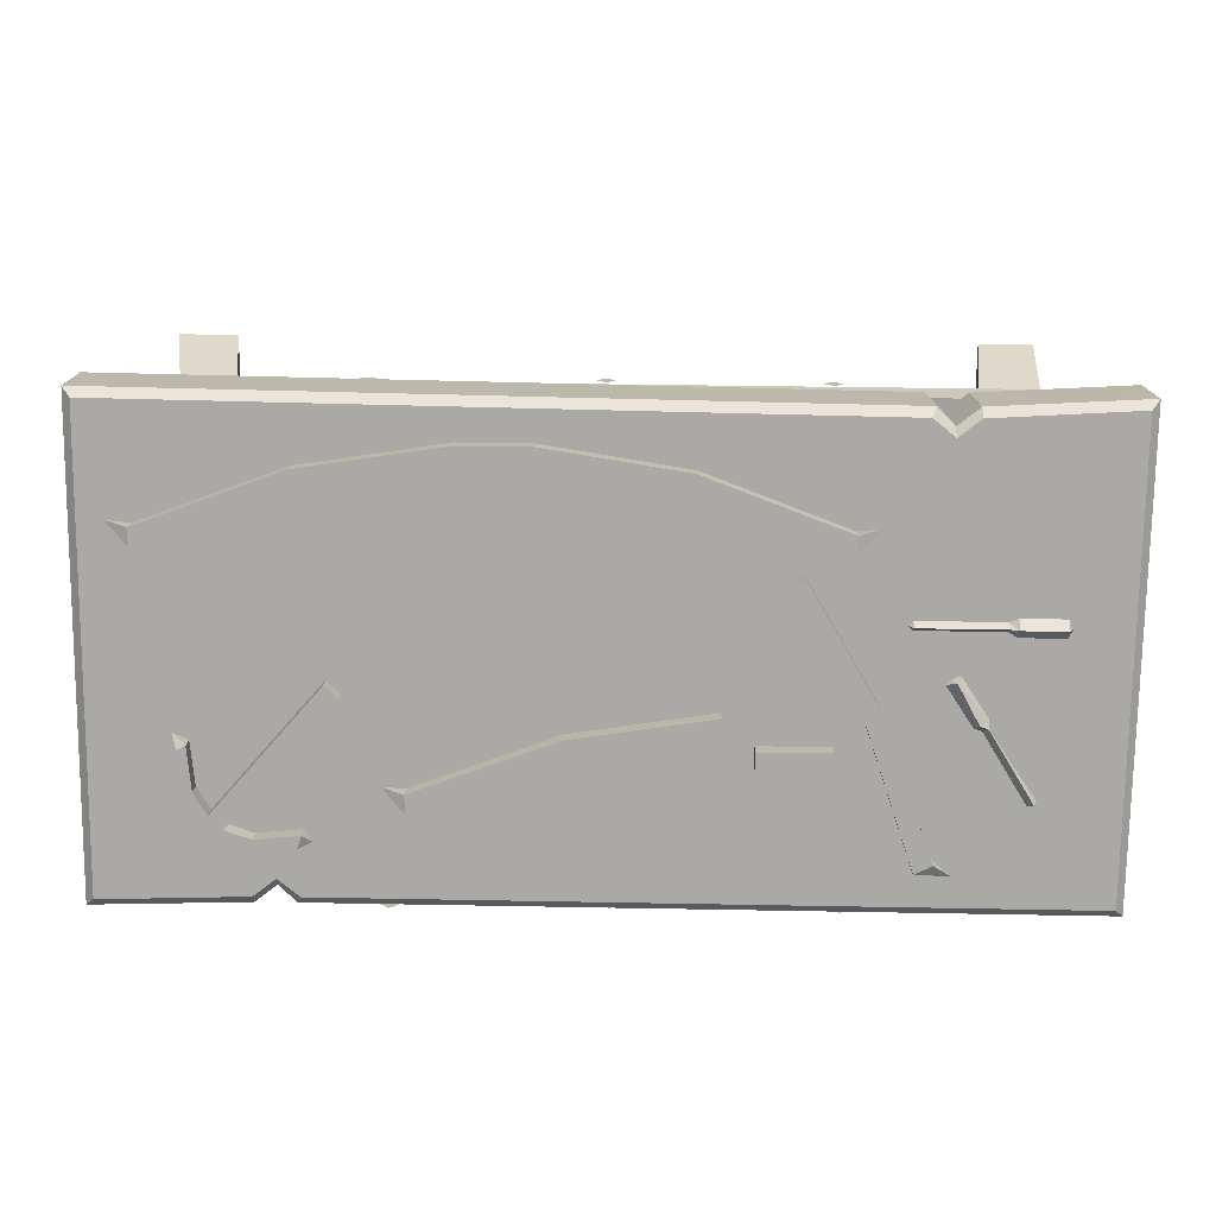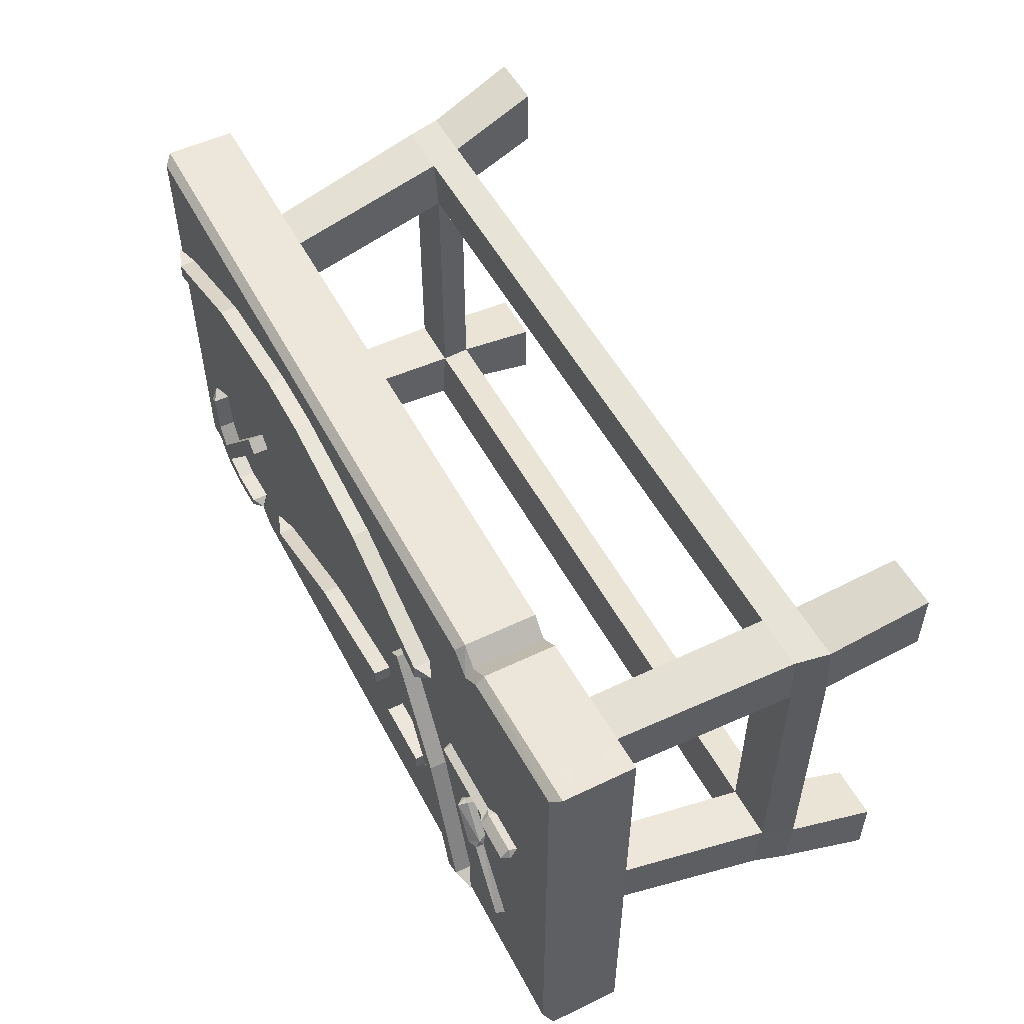
<metadata>
{"format":"obj","ext":"obj","renderer":"f3d","projection":"perspective","resolution":1024,"background":"white","views":[{"elev":-75.3,"azim":-0.7,"up":"+Y"},{"elev":52.3,"azim":62.6,"up":"+Z"}]}
</metadata>
<code>
v -0.8516 -0.6328 0.3594
v -0.8516 -0.6484 0.375
v -0.8516 -0.6328 0.3906
v -0.8516 -0.6172 0.3828
v -0.8516 -0.6172 0.3672
v -0.8516 -0.7188 0.3594
v -0.8516 -0.7344 0.375
v -0.8516 -0.7188 0.3906
v -0.8516 -0.7031 0.3828
v -0.8516 -0.7031 0.3672
v 0.7812 -0.6328 0.4297
v 0.7969 -0.6484 0.4297
v 0.8125 -0.6328 0.4297
v 0.8047 -0.6172 0.4297
v 0.7891 -0.6172 0.4297
v 0.7812 -0.7188 0.4297
v 0.7969 -0.7344 0.4297
v 0.8125 -0.7188 0.4297
v 0.8047 -0.7031 0.4297
v 0.7891 -0.7031 0.4297
v -0.8281 -0.6328 0.4297
v -0.8125 -0.6484 0.4297
v -0.7969 -0.6328 0.4297
v -0.8047 -0.6172 0.4297
v -0.8203 -0.6172 0.4297
v -0.8281 -0.7188 0.4297
v -0.8125 -0.7344 0.4297
v -0.7969 -0.7188 0.4297
v -0.8047 -0.7031 0.4297
v -0.8203 -0.7031 0.4297
v -0.4062 -0.6406 0.4297
v -0.3906 -0.6562 0.4297
v -0.375 -0.6406 0.4297
v -0.3828 -0.625 0.4297
v -0.3984 -0.625 0.4297
v -0.4062 -0.7266 0.4297
v -0.3906 -0.7422 0.4297
v -0.375 -0.7266 0.4297
v -0.3828 -0.7109 0.4297
v -0.3984 -0.7109 0.4297
v 0.3281 -0.6406 0.4297
v 0.3438 -0.6562 0.4297
v 0.3594 -0.6406 0.4297
v 0.3516 -0.625 0.4297
v 0.3359 -0.625 0.4297
v 0.3281 -0.7266 0.4297
v 0.3438 -0.7422 0.4297
v 0.3594 -0.7266 0.4297
v 0.3516 -0.7109 0.4297
v 0.3359 -0.7109 0.4297
v -0.03125 -0.6328 0.4297
v -0.01562 -0.6484 0.4297
v 0 -0.6328 0.4297
v -0.007812 -0.6172 0.4297
v -0.02344 -0.6172 0.4297
v -0.03125 -0.7188 0.4297
v -0.01562 -0.7344 0.4297
v 0 -0.7188 0.4297
v -0.007812 -0.7031 0.4297
v -0.02344 -0.7031 0.4297
v -0.5078 -0.6094 -0.4141
v -0.5078 -0.7422 -0.4141
v -0.5391 -0.7422 -0.3828
v -0.5391 -0.6094 -0.3828
v -0.5781 -0.7422 -0.4141
v -0.5781 -0.6094 -0.4141
v -0.8516 -0.6094 -0.4219
v -0.8516 -0.7422 -0.4219
v -0.8516 -0.6094 0.4297
v -0.8516 -0.7422 0.4297
v 0.4922 -0.6094 0.4141
v 0.4922 -0.7422 0.4141
v 0.5234 -0.7422 0.3828
v 0.5234 -0.6094 0.3828
v 0.5625 -0.7422 0.4141
v 0.5625 -0.6094 0.4141
v 0.8359 -0.6094 0.4297
v 0.8359 -0.7422 0.4297
v 0.8359 -0.6094 -0.4219
v 0.8359 -0.7422 -0.4219
v -0.5 -0.7578 -0.3984
v -0.5391 -0.7578 -0.3672
v -0.5781 -0.7578 -0.3984
v -0.8359 -0.7578 -0.4062
v -0.8359 -0.7578 0.4141
v 0.4844 -0.7578 0.3984
v 0.5234 -0.7578 0.3672
v 0.5625 -0.7578 0.3984
v 0.8203 -0.7578 0.4141
v 0.8203 -0.7578 -0.4062
v -0.6562 -0.2344 0.2344
v -0.7656 -0.2344 0.2344
v -0.7656 -0.2344 -0.2578
v -0.6562 -0.2344 -0.2578
v -0.6719 -0.1719 0.2422
v 0.6484 -0.1719 0.2422
v 0.6406 -0.2344 0.2344
v -0.6562 -0.2422 0.3438
v -0.625 -0.6328 0.2734
v -0.625 -0.6328 0.1641
v -0.7188 -0.6328 0.1641
v -0.7656 -0.2422 0.3438
v -0.7734 -0.1797 0.3516
v -0.7734 -0.1719 0.2422
v -0.7734 -0.1719 -0.2734
v -0.7656 -0.2422 -0.3672
v -0.7188 -0.6328 -0.3047
v -0.7188 -0.6328 -0.2031
v -0.625 -0.6328 -0.2031
v -0.6562 -0.2422 -0.3672
v 0.6406 -0.2422 -0.3672
v 0.6406 -0.2344 -0.2578
v -0.6719 -0.1719 -0.2734
v 0.7422 -0.2422 0.3438
v 0.6406 -0.2422 0.3438
v 0.6016 -0.6328 0.2734
v 0.6953 -0.6328 0.2734
v 0.7422 -0.2344 0.2344
v 0.7578 -0.1719 0.2422
v 0.7578 -0.1797 0.3516
v 0.6484 -0.1797 0.3516
v -0.6719 -0.1797 0.3516
v 0.6016 -0.6328 0.1641
v 0.6953 -0.6328 0.1641
v 0.7734 0 0.4062
v 0.6719 0 0.4062
v 0.7734 0 0.2891
v 0.6719 0 0.2891
v -0.7188 -0.6328 0.2734
v -0.6953 0 0.4062
v -0.8047 0 0.4062
v -0.8047 0 0.2891
v -0.6953 0 0.2891
v 0.6953 -0.6328 -0.3047
v 0.6016 -0.6328 -0.3047
v 0.7422 -0.2422 -0.3672
v 0.6953 -0.6328 -0.2031
v 0.7422 -0.2344 -0.2578
v 0.6016 -0.6328 -0.2031
v 0.6484 -0.1797 -0.375
v 0.7578 -0.1797 -0.375
v 0.7578 -0.1719 -0.2734
v 0.6484 -0.1719 -0.2734
v -0.6719 -0.1797 -0.375
v 0.6719 0 -0.4375
v 0.7734 0 -0.4375
v 0.7734 0 -0.3203
v 0.6719 0 -0.3203
v -0.625 -0.6328 -0.3047
v -0.7734 -0.1797 -0.375
v -0.8047 0 -0.3203
v -0.8047 0 -0.4375
v -0.6953 0 -0.4375
v -0.6953 0 -0.3203
v -0.8516 -0.6406 -0.3984
v -0.8516 -0.6562 -0.3828
v -0.8516 -0.6406 -0.3672
v -0.8516 -0.625 -0.375
v -0.8516 -0.625 -0.3906
v -0.8516 -0.7266 -0.3984
v -0.8516 -0.7422 -0.3828
v -0.8516 -0.7266 -0.3672
v -0.8516 -0.7109 -0.375
v -0.8516 -0.7109 -0.3906
v 0.8359 -0.6328 -0.3594
v 0.8359 -0.6484 -0.375
v 0.8359 -0.6328 -0.3906
v 0.8359 -0.6172 -0.3828
v 0.8359 -0.6172 -0.3672
v 0.8359 -0.7188 -0.3594
v 0.8359 -0.7344 -0.375
v 0.8359 -0.7188 -0.3906
v 0.8359 -0.7031 -0.3828
v 0.8359 -0.7031 -0.3672
v 0.8359 -0.6406 0.3984
v 0.8359 -0.6562 0.3828
v 0.8359 -0.6406 0.3672
v 0.8359 -0.625 0.375
v 0.8359 -0.625 0.3906
v 0.8359 -0.7266 0.3984
v 0.8359 -0.7422 0.3828
v 0.8359 -0.7266 0.3672
v 0.8359 -0.7109 0.375
v 0.8359 -0.7109 0.3906
v -0.7969 -0.6328 -0.4219
v -0.8125 -0.6484 -0.4219
v -0.8281 -0.6328 -0.4219
v -0.8203 -0.6172 -0.4219
v -0.8047 -0.6172 -0.4219
v -0.7969 -0.7188 -0.4219
v -0.8125 -0.7344 -0.4219
v -0.8281 -0.7188 -0.4219
v -0.8203 -0.7031 -0.4219
v -0.8047 -0.7031 -0.4219
v 0.8125 -0.6328 -0.4219
v 0.7969 -0.6484 -0.4219
v 0.7812 -0.6328 -0.4219
v 0.7891 -0.6172 -0.4219
v 0.8047 -0.6172 -0.4219
v 0.8125 -0.7188 -0.4219
v 0.7969 -0.7344 -0.4219
v 0.7812 -0.7188 -0.4219
v 0.7891 -0.7031 -0.4219
v 0.8047 -0.7031 -0.4219
v 0.3906 -0.6406 -0.4219
v 0.375 -0.6562 -0.4219
v 0.3594 -0.6406 -0.4219
v 0.3672 -0.625 -0.4219
v 0.3828 -0.625 -0.4219
v 0.3906 -0.7266 -0.4219
v 0.375 -0.7422 -0.4219
v 0.3594 -0.7266 -0.4219
v 0.3672 -0.7109 -0.4219
v 0.3828 -0.7109 -0.4219
v -0.3438 -0.6406 -0.4219
v -0.3594 -0.6562 -0.4219
v -0.375 -0.6406 -0.4219
v -0.3672 -0.625 -0.4219
v -0.3516 -0.625 -0.4219
v -0.3438 -0.7266 -0.4219
v -0.3594 -0.7422 -0.4219
v -0.375 -0.7266 -0.4219
v -0.3672 -0.7109 -0.4219
v -0.3516 -0.7109 -0.4219
v 0.01562 -0.6328 -0.4219
v 0 -0.6484 -0.4219
v -0.01562 -0.6328 -0.4219
v -0.007812 -0.6172 -0.4219
v 0.007812 -0.6172 -0.4219
v 0.01562 -0.7188 -0.4219
v 0 -0.7344 -0.4219
v -0.01562 -0.7188 -0.4219
v -0.007812 -0.7031 -0.4219
v 0.007812 -0.7031 -0.4219
v -0.1406 -0.7578 0.3516
v -0.1406 -0.7891 0.3516
v -0.125 -0.7891 0.3516
v -0.125 -0.7578 0.3516
v 0.125 -0.7891 0.3125
v 0.125 -0.7578 0.3125
v 0.375 -0.7891 0.2188
v 0.375 -0.7578 0.2188
v 0.4141 -0.7734 0.2266
v 0.375 -0.7578 0.1875
v 0.375 -0.7891 0.1875
v 0.125 -0.7891 0.2812
v 0.125 -0.7578 0.2812
v -0.125 -0.7891 0.3203
v -0.125 -0.7578 0.3203
v -0.1406 -0.7891 0.3203
v -0.1406 -0.7578 0.3203
v -0.2344 -0.7891 0.3203
v -0.2344 -0.7578 0.3203
v -0.25 -0.7891 0.3203
v -0.25 -0.7578 0.3203
v -0.5 -0.7891 0.2812
v -0.5 -0.7578 0.2812
v -0.75 -0.7891 0.1875
v -0.75 -0.7578 0.1875
v -0.7891 -0.7734 0.2266
v -0.75 -0.7578 0.2188
v -0.75 -0.7891 0.2188
v -0.5 -0.7891 0.3125
v -0.5 -0.7578 0.3125
v -0.25 -0.7891 0.3516
v -0.25 -0.7578 0.3516
v -0.2344 -0.7891 0.3516
v -0.2344 -0.7578 0.3516
v -0.5 -0.7578 0.03125
v -0.1328 -0.7578 0.03125
v -0.1328 -0.7578 0.03906
v -0.5 -0.7578 0.03906
v -0.5391 -0.7578 0.04688
v -0.5391 -0.7578 0.02344
v -0.5078 -0.7578 0.02344
v -0.07812 -0.7578 0.03125
v -0.07812 -0.7578 0.03906
v -0.1328 -0.7578 0.04688
v -0.1328 -0.7578 0.02344
v -0.5078 -0.7578 0.04688
v -0.6406 -0.7578 -0.2969
v -0.6406 -0.7891 -0.2969
v -0.6641 -0.7891 -0.2734
v -0.6641 -0.7578 -0.2734
v -0.6875 -0.7891 -0.2266
v -0.6875 -0.7578 -0.2266
v -0.6875 -0.7891 -0.1406
v -0.6875 -0.7578 -0.1406
v -0.6953 -0.7734 -0.1172
v -0.6719 -0.7578 -0.1328
v -0.6719 -0.7891 -0.1328
v -0.6641 -0.7891 -0.2109
v -0.6641 -0.7578 -0.2109
v -0.6406 -0.7891 -0.25
v -0.6406 -0.7578 -0.25
v -0.4531 -0.7891 -0.03125
v -0.4531 -0.7578 -0.03125
v -0.4297 -0.7891 -0.05469
v -0.4297 -0.7578 -0.05469
v -0.6172 -0.7891 -0.2734
v -0.6172 -0.7578 -0.2734
v -0.5703 -0.7891 -0.2891
v -0.5703 -0.7578 -0.2891
v -0.4922 -0.7891 -0.2812
v -0.4922 -0.7578 -0.2812
v -0.4766 -0.7734 -0.2969
v -0.5 -0.7578 -0.3047
v -0.5 -0.7891 -0.3047
v -0.5781 -0.7891 -0.3125
v -0.5781 -0.7578 -0.3125
v -0.5078 -0.7578 0.09375
v -0.1641 -0.7578 0.2188
v -0.1641 -0.7578 0.2266
v -0.5078 -0.7578 0.1016
v -0.5469 -0.7578 0.09375
v -0.5391 -0.7578 0.07031
v -0.5156 -0.7578 0.07812
v -0.1094 -0.7578 0.2422
v -0.1172 -0.7578 0.25
v -0.1719 -0.7578 0.2344
v -0.1641 -0.7578 0.2109
v -0.5234 -0.7578 0.1094
v 0.3438 -0.7578 0.3203
v 0.7109 -0.7578 0.3203
v 0.7109 -0.7578 0.3281
v 0.3438 -0.7578 0.3281
v 0.3047 -0.7578 0.3359
v 0.3047 -0.7578 0.3125
v 0.3359 -0.7578 0.3125
v 0.7656 -0.7578 0.3203
v 0.7656 -0.7578 0.3281
v 0.7109 -0.7578 0.3359
v 0.7109 -0.7578 0.3125
v 0.3359 -0.7578 0.3359
v -0.07812 -0.7578 -0.1172
v -0.07812 -0.7891 -0.1172
v 0.1719 -0.7891 -0.07812
v 0.1719 -0.7578 -0.07812
v 0.1719 -0.7891 -0.1094
v 0.1719 -0.7578 -0.1094
v -0.07812 -0.7891 -0.1484
v -0.07812 -0.7578 -0.1484
v -0.3281 -0.7891 -0.2422
v -0.3281 -0.7578 -0.2422
v -0.3672 -0.7734 -0.2031
v -0.3281 -0.7578 -0.2109
v -0.3281 -0.7891 -0.2109
v 0.2969 -0.7578 0.1484
v 0.2969 -0.7891 0.1484
v 0.4219 -0.7891 -0.0625
v 0.4219 -0.7578 -0.0625
v 0.5156 -0.7891 -0.3203
v 0.5156 -0.7578 -0.3203
v 0.5469 -0.7734 -0.3438
v 0.4844 -0.7578 -0.3359
v 0.4844 -0.7891 -0.3359
v 0.3984 -0.7891 -0.08594
v 0.3984 -0.7578 -0.08594
v 0.2734 -0.7891 0.1328
v 0.2734 -0.7578 0.1328
v 0.3359 -0.7578 -0.1328
v 0.3359 -0.7891 -0.1328
v 0.3516 -0.7891 -0.1328
v 0.3516 -0.7578 -0.1328
v 0.3516 -0.7891 -0.1641
v 0.3516 -0.7578 -0.1641
v 0.3359 -0.7891 -0.1641
v 0.3359 -0.7578 -0.1641
v 0.2422 -0.7891 -0.1641
v 0.2422 -0.7578 -0.1641
v 0.2266 -0.7891 -0.1641
v 0.2266 -0.7578 -0.1641
v 0.2266 -0.7891 -0.1328
v 0.2266 -0.7578 -0.1328
v 0.2422 -0.7891 -0.1328
v 0.2422 -0.7578 -0.1328
v 0.6328 -0.7891 0.07031
v 0.7109 -0.7891 0.07031
v 0.7109 -0.7734 0.08594
v 0.6328 -0.7734 0.08594
v 0.6172 -0.7656 0.07812
v 0.6172 -0.7812 0.07031
v 0.6328 -0.7734 0.05469
v 0.7109 -0.7734 0.05469
v 0.7188 -0.7734 0.07031
v 0.7109 -0.7578 0.07812
v 0.6328 -0.7578 0.07812
v 0.6172 -0.7656 0.0625
v 0.6328 -0.7578 0.0625
v 0.4688 -0.7812 0.07031
v 0.4688 -0.7656 0.0625
v 0.4609 -0.7656 0.07031
v 0.4688 -0.7656 0.07812
v 0.7109 -0.7578 0.0625
v 0.5781 -0.7891 -0.08594
v 0.5391 -0.7891 -0.01562
v 0.5234 -0.7734 -0.02344
v 0.5703 -0.7734 -0.09375
v 0.5859 -0.7656 -0.1016
v 0.5938 -0.7812 -0.09375
v 0.5938 -0.7734 -0.07812
v 0.5469 -0.7734 -0.007812
v 0.5312 -0.7734 -0.01562
v 0.5312 -0.7578 -0.02344
v 0.5781 -0.7578 -0.08594
v 0.5938 -0.7656 -0.09375
v 0.5859 -0.7578 -0.07812
v 0.6719 -0.7812 -0.2188
v 0.6797 -0.7656 -0.2188
v 0.6719 -0.7656 -0.2266
v 0.6641 -0.7656 -0.2266
v 0.5469 -0.7578 -0.01562
f 1 2 3
f 1 3 4
f 1 4 5
f 6 7 8
f 6 8 9
f 6 9 10
f 11 12 13
f 11 13 14
f 11 14 15
f 16 17 18
f 16 18 19
f 16 19 20
f 21 22 23
f 21 23 24
f 21 24 25
f 26 27 28
f 26 28 29
f 26 29 30
f 31 32 33
f 31 33 34
f 31 34 35
f 36 37 38
f 36 38 39
f 36 39 40
f 41 42 43
f 41 43 44
f 41 44 45
f 46 47 48
f 46 48 49
f 46 49 50
f 51 52 53
f 51 53 54
f 51 54 55
f 56 57 58
f 56 58 59
f 56 59 60
f 155 156 157
f 155 157 158
f 155 158 159
f 160 161 162
f 160 162 163
f 160 163 164
f 165 166 167
f 165 167 168
f 165 168 169
f 170 171 172
f 170 172 173
f 170 173 174
f 175 176 177
f 175 177 178
f 175 178 179
f 180 181 182
f 180 182 183
f 180 183 184
f 185 186 187
f 185 187 188
f 185 188 189
f 190 191 192
f 190 192 193
f 190 193 194
f 195 196 197
f 195 197 198
f 195 198 199
f 200 201 202
f 200 202 203
f 200 203 204
f 205 206 207
f 205 207 208
f 205 208 209
f 210 211 212
f 210 212 213
f 210 213 214
f 215 216 217
f 215 217 218
f 215 218 219
f 220 221 222
f 220 222 223
f 220 223 224
f 225 226 227
f 225 227 228
f 225 228 229
f 230 231 232
f 230 232 233
f 230 233 234
f 61 62 63
f 61 63 64
f 64 63 65
f 64 65 66
f 66 65 67
f 67 65 68
f 67 68 69
f 69 68 70
f 69 70 71
f 71 70 72
f 71 72 73
f 71 73 74
f 74 73 75
f 74 75 76
f 76 75 77
f 77 75 78
f 77 78 79
f 79 78 80
f 79 80 61
f 61 80 62
f 62 80 81
f 62 81 82
f 62 82 63
f 63 82 83
f 63 83 65
f 65 83 84
f 65 84 68
f 68 84 85
f 68 85 70
f 70 85 86
f 70 86 72
f 72 86 87
f 72 87 73
f 73 87 88
f 73 88 75
f 75 88 89
f 75 89 78
f 78 89 90
f 78 90 80
f 80 90 81
f 81 90 87
f 81 87 86
f 81 86 82
f 82 86 85
f 82 85 83
f 83 85 84
f 91 94 95
f 91 95 96
f 91 96 97
f 91 100 92
f 92 100 101
f 92 104 105
f 92 105 93
f 93 108 94
f 94 108 109
f 94 112 113
f 94 113 95
f 114 115 116
f 114 116 117
f 114 120 115
f 115 120 121
f 115 121 122
f 115 122 98
f 97 118 124
f 97 124 123
f 125 126 121
f 125 121 120
f 127 119 128
f 128 119 96
f 129 99 98
f 129 98 102
f 102 98 122
f 102 122 103
f 103 122 130
f 103 130 131
f 104 132 95
f 95 132 133
f 134 135 111
f 134 111 136
f 137 138 139
f 139 138 112
f 136 111 140
f 136 140 141
f 138 142 118
f 112 97 96
f 112 96 143
f 112 143 113
f 110 144 140
f 110 140 111
f 141 140 145
f 141 145 146
f 142 147 143
f 143 147 148
f 106 110 149
f 106 149 107
f 150 144 110
f 150 110 106
f 150 152 144
f 144 152 153
f 113 154 105
f 105 154 151
f 142 119 118
f 90 89 88
f 90 88 87
f 268 267 236
f 268 236 235
f 376 375 362
f 376 362 361
f 377 378 379
f 377 379 380
f 377 383 378
f 378 383 384
f 379 386 380
f 380 386 387
f 389 394 384
f 389 384 383
f 395 396 397
f 395 397 398
f 395 401 396
f 396 401 402
f 397 404 398
f 398 404 405
f 407 412 402
f 407 402 401
f 91 92 93
f 91 93 94
f 91 97 98
f 91 98 99
f 91 99 100
f 92 101 102
f 92 102 103
f 92 103 104
f 93 105 106
f 93 106 107
f 93 107 108
f 94 109 110
f 94 110 111
f 94 111 112
f 114 117 118
f 114 118 119
f 114 119 120
f 115 98 97
f 115 97 123
f 115 123 116
f 118 117 124
f 125 120 127
f 127 120 119
f 128 96 121
f 128 121 126
f 129 102 101
f 103 131 104
f 104 131 132
f 95 133 130
f 95 130 122
f 134 136 137
f 137 136 138
f 139 112 135
f 135 112 111
f 136 141 138
f 138 141 142
f 138 118 112
f 112 118 97
f 141 146 142
f 142 146 147
f 143 148 145
f 143 145 140
f 110 109 149
f 150 106 105
f 150 105 151
f 150 151 152
f 144 153 154
f 144 154 113
f 238 237 239
f 238 239 240
f 240 239 241
f 240 241 242
f 244 245 246
f 244 246 247
f 247 246 248
f 247 248 249
f 255 254 256
f 255 256 257
f 257 256 258
f 257 258 259
f 261 262 263
f 261 263 264
f 264 263 265
f 264 265 266
f 237 248 246
f 237 246 239
f 239 246 245
f 239 245 241
f 263 256 254
f 263 254 265
f 262 258 256
f 262 256 263
f 295 294 296
f 295 296 297
f 297 296 298
f 297 298 299
f 299 298 300
f 299 300 301
f 298 296 294
f 298 294 300
f 335 336 337
f 335 337 338
f 338 337 339
f 338 339 340
f 340 339 341
f 340 341 342
f 342 341 343
f 342 343 344
f 346 347 336
f 346 336 335
f 336 341 339
f 336 339 337
f 347 343 341
f 347 341 336
f 348 349 350
f 348 350 351
f 351 350 352
f 351 352 353
f 355 356 357
f 355 357 358
f 358 357 359
f 358 359 360
f 360 359 349
f 360 349 348
f 349 359 357
f 349 357 350
f 350 357 356
f 350 356 352
f 235 236 237
f 235 237 238
f 242 241 243
f 242 243 244
f 244 243 245
f 249 248 250
f 249 250 251
f 253 252 254
f 253 254 255
f 259 258 260
f 259 260 261
f 261 260 262
f 266 265 267
f 266 267 268
f 236 250 248
f 236 248 237
f 241 245 243
f 265 254 252
f 265 252 267
f 262 260 258
f 344 343 345
f 344 345 346
f 346 345 347
f 347 345 343
f 353 352 354
f 353 354 355
f 355 354 356
f 352 356 354
f 361 362 363
f 361 363 364
f 364 363 365
f 364 365 366
f 366 365 367
f 366 367 368
f 370 369 371
f 370 371 372
f 372 371 373
f 372 373 374
f 374 373 375
f 374 375 376
f 362 367 365
f 362 365 363
f 373 371 369
f 373 369 375
f 251 250 252
f 251 252 253
f 236 267 252
f 236 252 250
f 281 282 283
f 281 283 284
f 284 283 285
f 284 285 286
f 286 285 287
f 286 287 288
f 288 287 289
f 288 289 290
f 290 289 291
f 290 291 292
f 290 292 293
f 293 292 294
f 293 294 295
f 301 300 302
f 301 302 303
f 303 302 304
f 303 304 305
f 305 304 306
f 305 306 307
f 307 306 308
f 307 308 309
f 307 309 310
f 310 309 282
f 310 282 281
f 282 300 294
f 282 294 283
f 283 294 292
f 283 292 285
f 285 292 291
f 285 291 287
f 287 291 289
f 309 302 300
f 309 300 282
f 308 304 302
f 308 302 309
f 308 306 304
f 368 367 369
f 368 369 370
f 362 375 369
f 362 369 367
f 269 270 271
f 269 271 272
f 311 312 313
f 311 313 314
f 323 324 325
f 323 325 326
f 269 272 273
f 269 273 274
f 269 274 275
f 271 270 276
f 271 276 277
f 271 277 278
f 276 270 279
f 280 273 272
f 311 314 315
f 311 315 316
f 311 316 317
f 313 312 318
f 313 318 319
f 313 319 320
f 318 312 321
f 322 315 314
f 323 326 327
f 323 327 328
f 323 328 329
f 325 324 330
f 325 330 331
f 325 331 332
f 330 324 333
f 334 327 326
f 377 380 381
f 377 381 382
f 377 382 383
f 378 384 385
f 378 385 379
f 379 385 386
f 380 387 381
f 381 387 388
f 388 387 389
f 388 389 383
f 388 383 382
f 388 382 390
f 388 390 391
f 391 390 392
f 392 390 393
f 393 390 382
f 393 382 381
f 386 385 394
f 394 385 384
f 395 398 399
f 395 399 400
f 395 400 401
f 396 402 403
f 396 403 397
f 397 403 404
f 398 405 399
f 399 405 406
f 406 405 407
f 406 407 401
f 406 401 400
f 406 400 408
f 406 408 409
f 409 408 410
f 410 408 411
f 411 408 400
f 411 400 399
f 404 403 412
f 412 403 402

</code>
